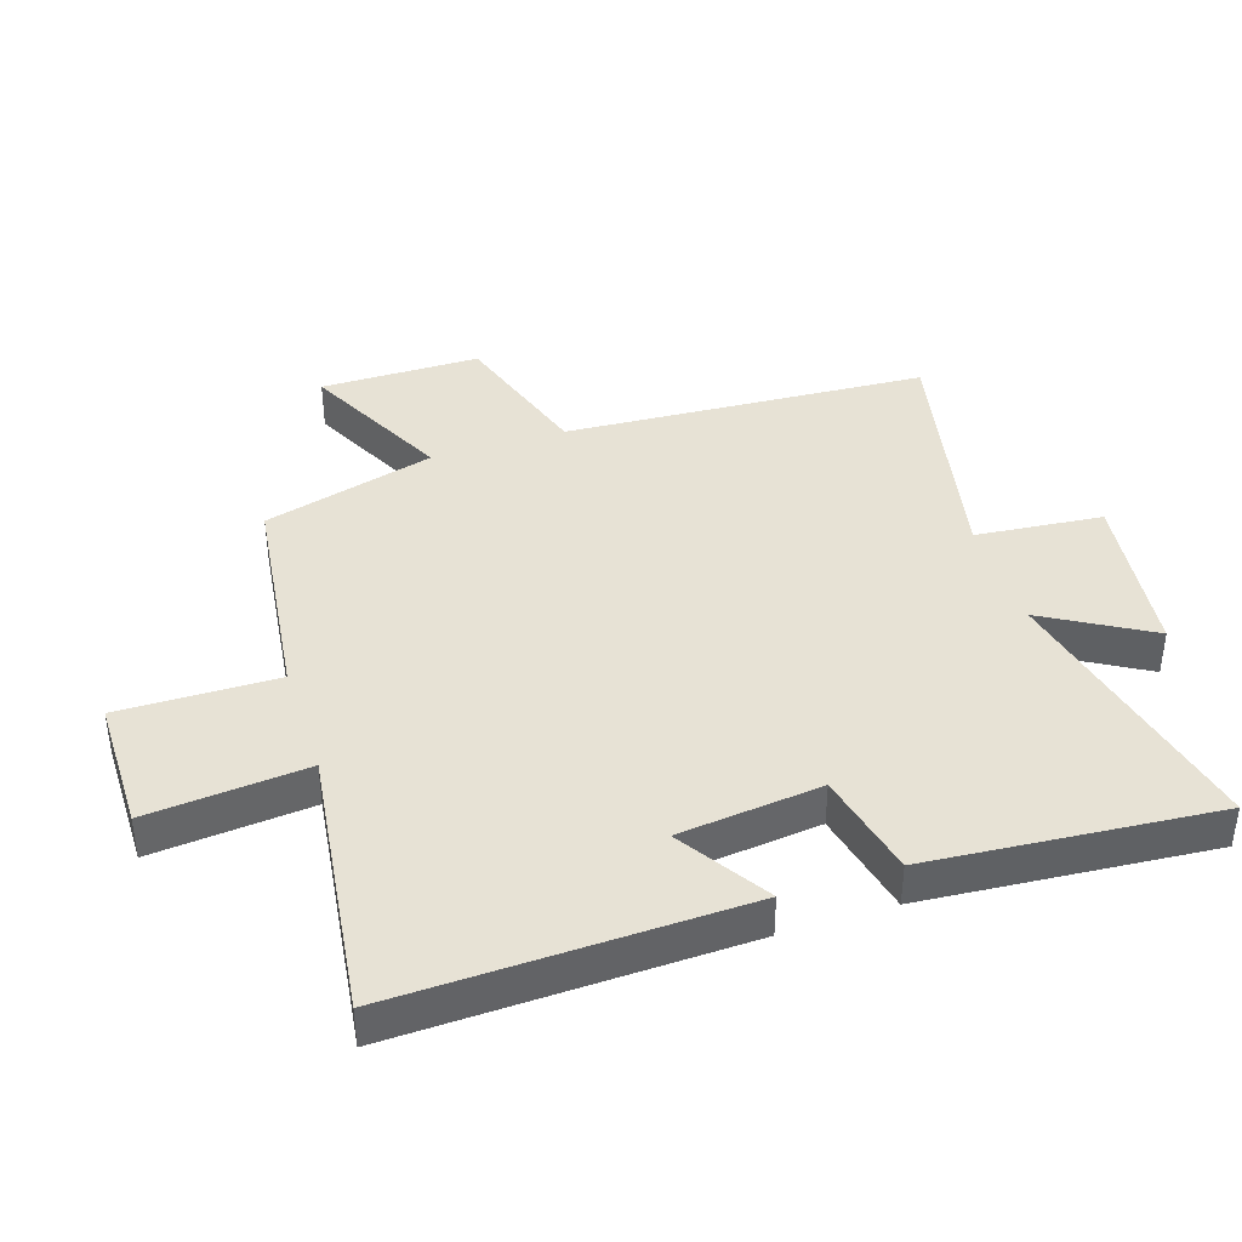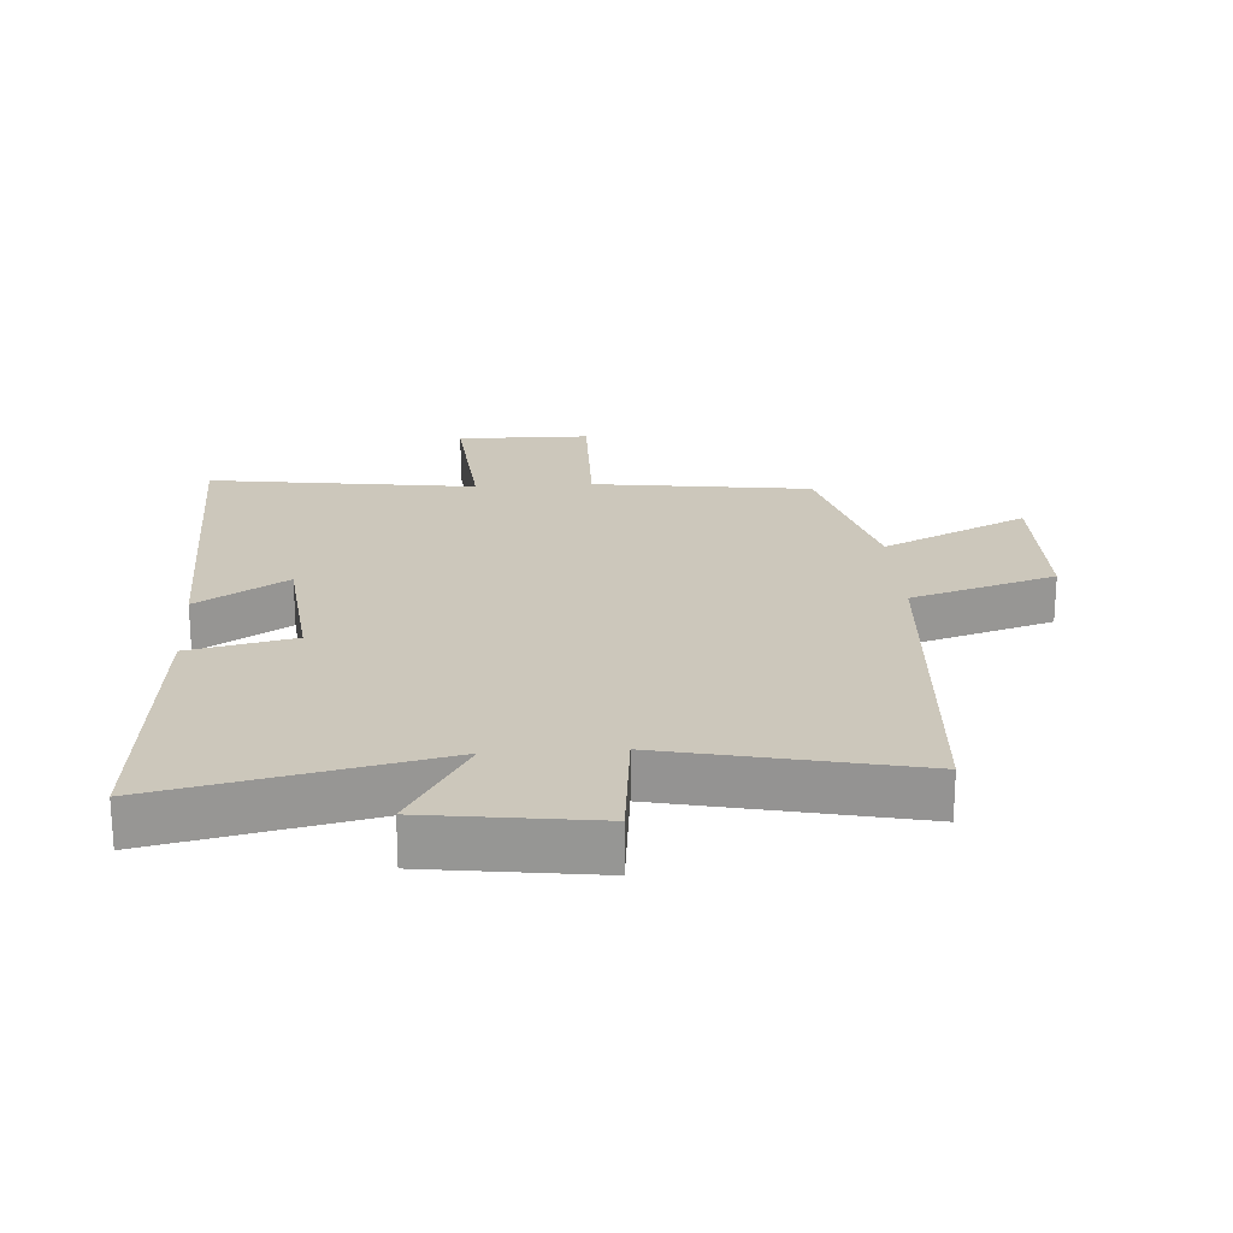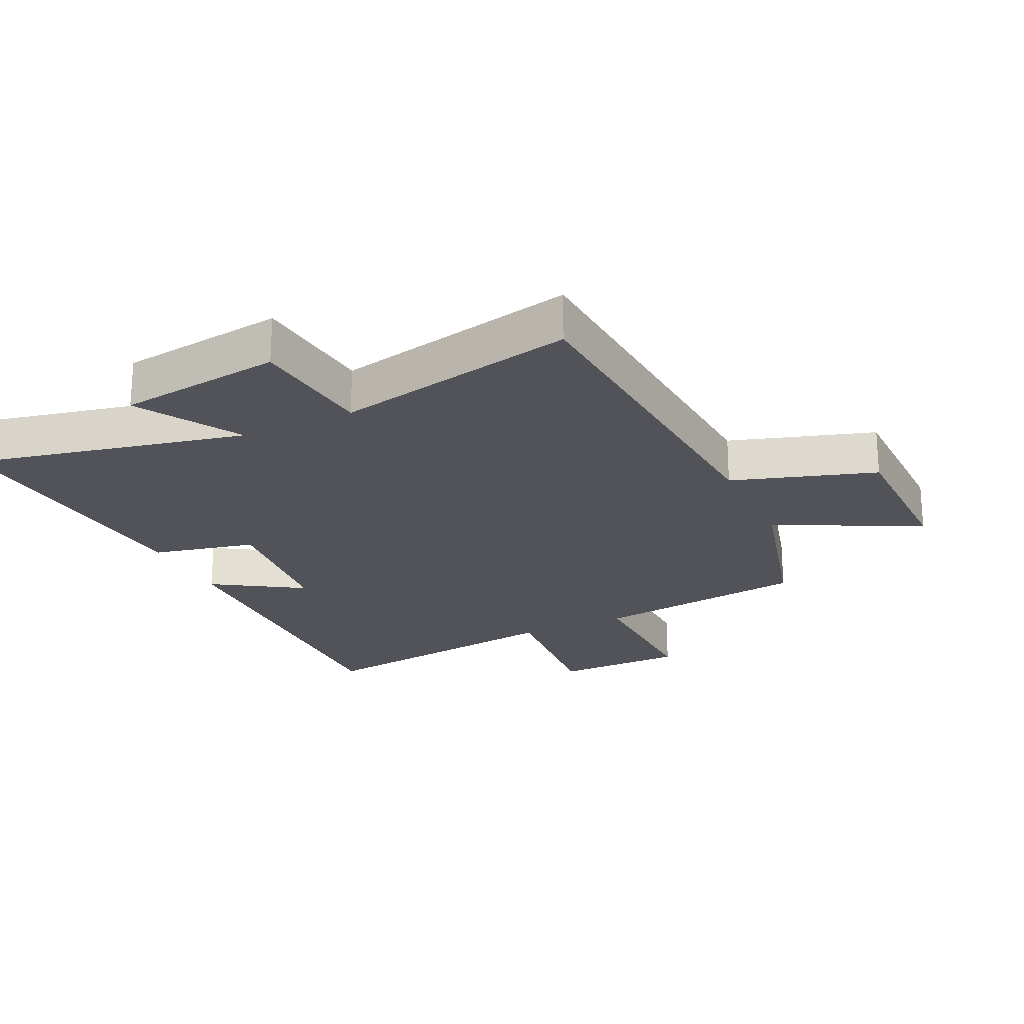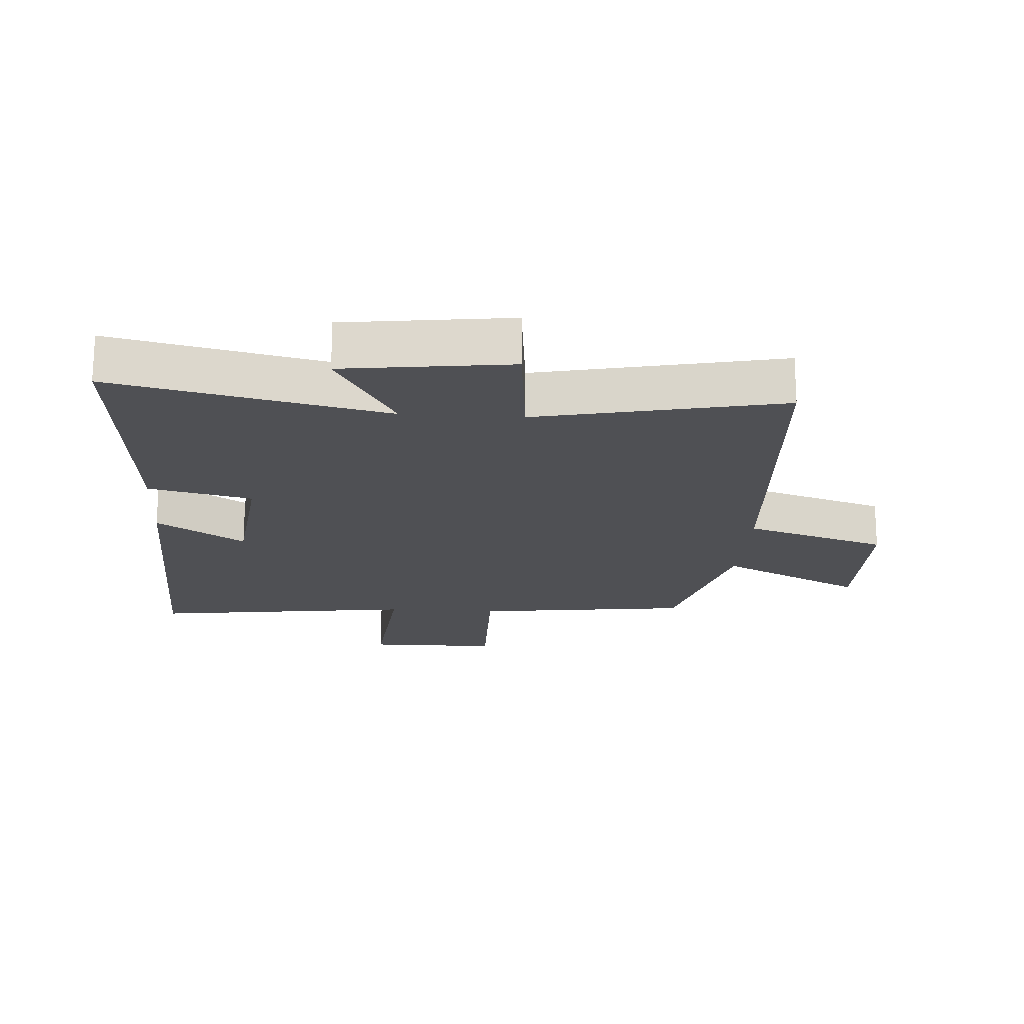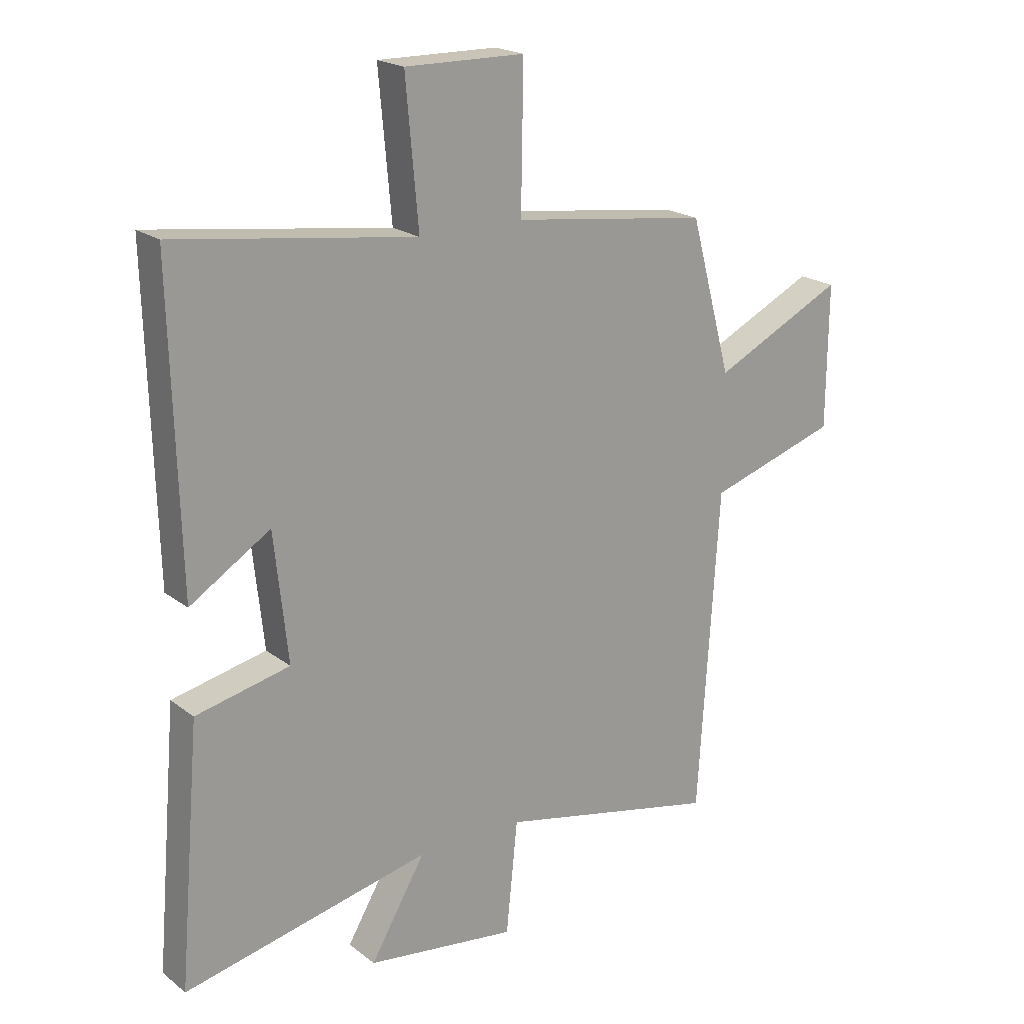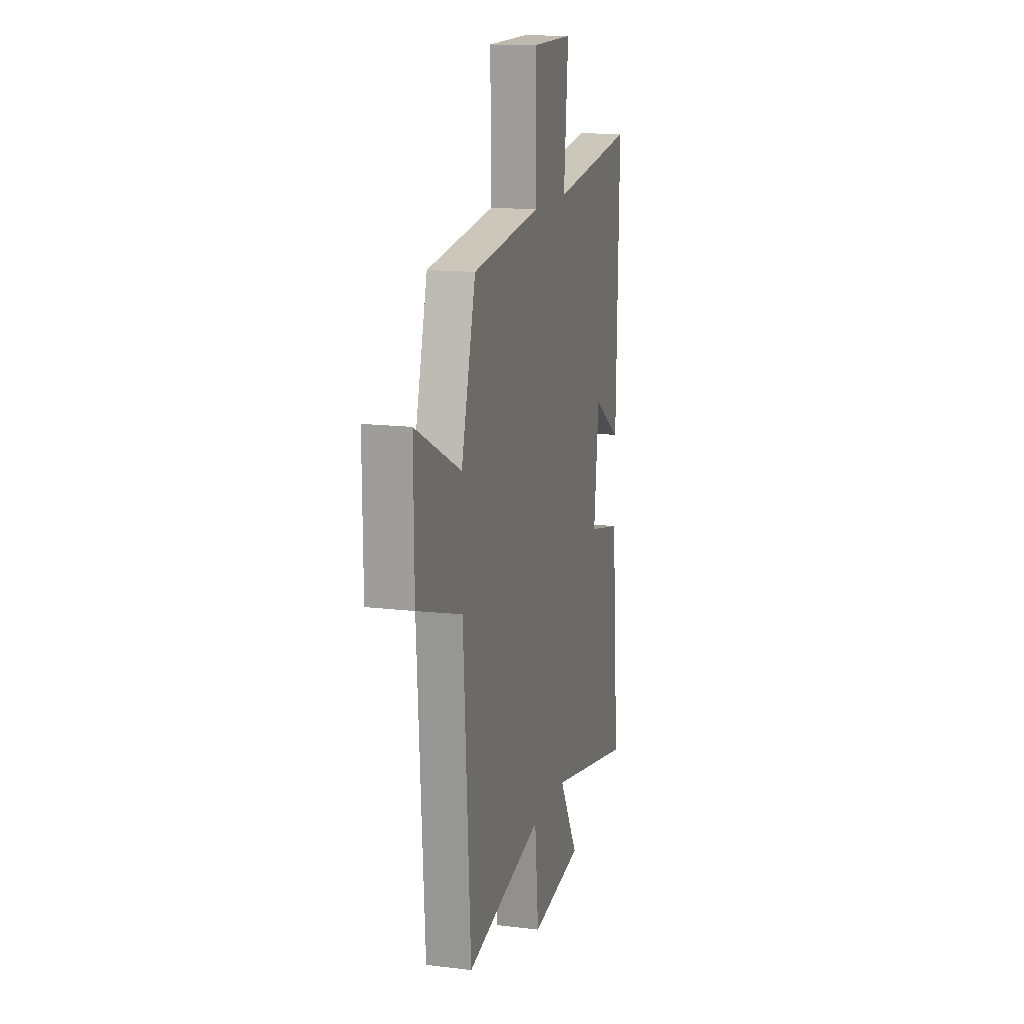
<metadata>
{"format":"obj","ext":"obj","renderer":"f3d","projection":"perspective","resolution":1024,"background":"white","views":[{"elev":40.3,"azim":71.8,"up":"+Y"},{"elev":21.7,"azim":176.4,"up":"+Y"},{"elev":-22.7,"azim":-154.5,"up":"+Y"},{"elev":-19.1,"azim":176.1,"up":"+Y"},{"elev":20.2,"azim":143.8,"up":"+Z"},{"elev":14.7,"azim":-75.2,"up":"+Z"}]}
</metadata>
<code>
v -0.428 0.07 0.456
v -0.086 0.07 0.5
v -0.09 0.07 0.745
v 0.118 0.07 0.747
v 0.096 0.07 0.5
v 0.514 0.07 0.556
v 0.5 0.07 0.02
v 0.36 0.07 0.109
v 0.336 0.07 -0.113
v 0.5 0.07 -0.15
v 0.538 0.07 -0.595
v 0.107 0.07 -0.5
v 0.203 0.07 -0.663
v -0.059 0.07 -0.697
v -0.079 0.07 -0.5
v -0.464 0.07 -0.582
v -0.5 0.07 -0.019
v -0.726 0.07 0.053
v -0.728 0.07 0.301
v -0.5 0.07 0.189
v -0.428 0 0.456
v -0.086 0 0.5
v -0.09 0 0.745
v 0.118 0 0.747
v 0.096 0 0.5
v 0.514 0 0.556
v 0.5 0 0.02
v 0.36 0 0.109
v 0.336 0 -0.113
v 0.5 0 -0.15
v 0.538 0 -0.595
v 0.107 0 -0.5
v 0.203 0 -0.663
v -0.059 0 -0.697
v -0.079 0 -0.5
v -0.464 0 -0.582
v -0.5 0 -0.019
v -0.726 0 0.053
v -0.728 0 0.301
v -0.5 0 0.189
f 17 18 19 20
f 15 16 17 20
f 15 20 1 2
f 12 13 14 15
f 12 15 2
f 9 10 11 12
f 8 9 12 2
f 5 6 7 8
f 5 8 2 3
f 3 4 5
f 40 39 38 37
f 40 37 36 35
f 22 21 40 35
f 35 34 33 32
f 22 35 32
f 32 31 30 29
f 22 32 29 28
f 28 27 26 25
f 23 22 28 25
f 25 24 23
f 1 21 22 2
f 2 22 23 3
f 3 23 24 4
f 4 24 25 5
f 5 25 26 6
f 6 26 27 7
f 7 27 28 8
f 8 28 29 9
f 9 29 30 10
f 10 30 31 11
f 11 31 32 12
f 12 32 33 13
f 13 33 34 14
f 14 34 35 15
f 15 35 36 16
f 16 36 37 17
f 17 37 38 18
f 18 38 39 19
f 19 39 40 20
f 20 40 21 1

</code>
